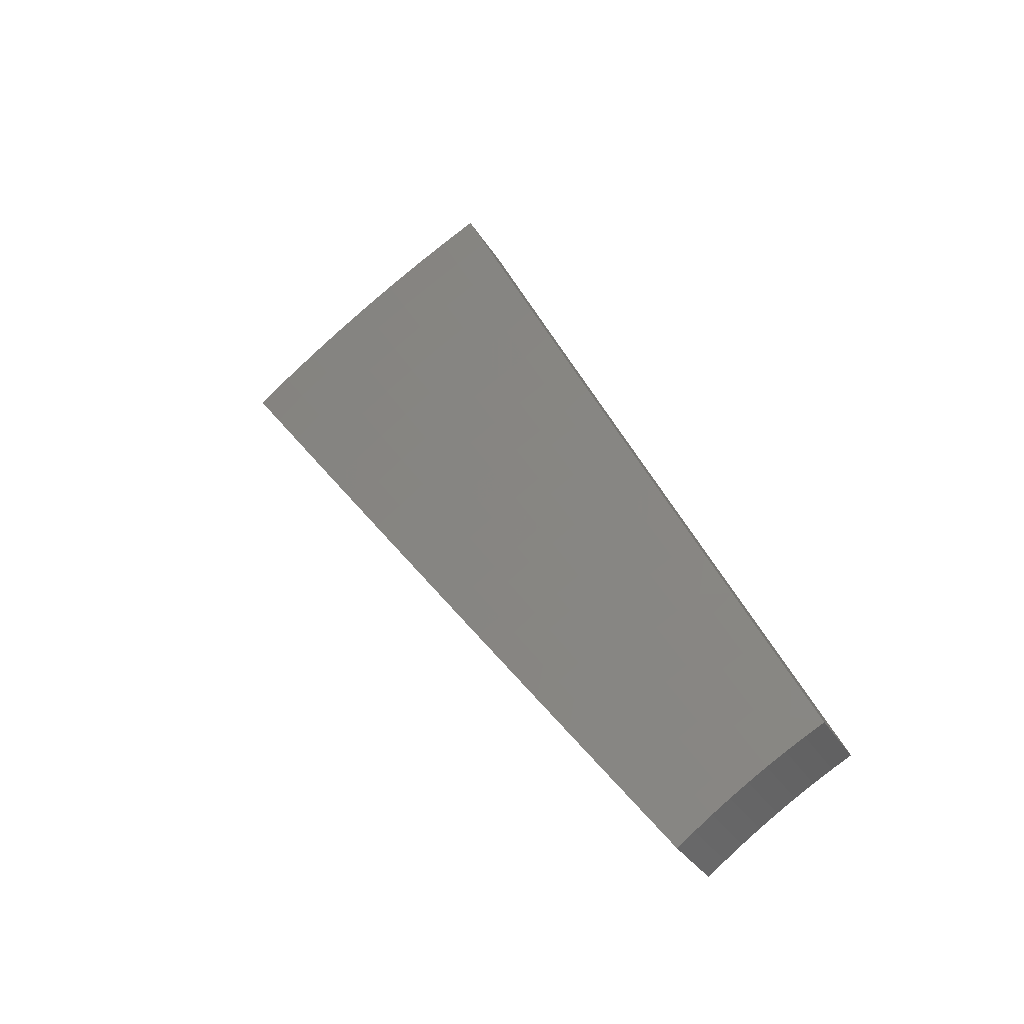
<metadata>
{"format":"stl","ext":"stl","renderer":"f3d","projection":"perspective","resolution":1024,"background":"white","views":[{"elev":-26.3,"azim":-157.0,"up":"+Y"}]}
</metadata>
<code>
# stl→obj: 425 verts, 846 faces
v 1.379 1.643 -11.43
v 1.299 1.548 -11.46
v 1.302 1.622 -11.45
v 1.264 1.576 -11.46
v 1.23 1.603 -11.46
v 1.266 1.65 -11.45
v 1.195 1.629 -11.46
v 1.229 1.676 -11.45
v 1.159 1.655 -11.46
v 1.191 1.702 -11.45
v 1.122 1.68 -11.46
v 1.154 1.726 -11.45
v 1.085 1.704 -11.46
v 1.115 1.75 -11.45
v 1.048 1.727 -11.46
v 1.076 1.774 -11.45
v 1.01 1.749 -11.46
v 1.072 1.857 -11.43
v 1.134 1.964 -11.4
v 1.139 1.878 -11.42
v 1.108 1.826 -11.43
v 1.196 2.071 -11.38
v 1.203 1.982 -11.39
v 1.171 1.93 -11.41
v 1.181 1.853 -11.42
v 1.148 1.802 -11.43
v 1.187 1.777 -11.43
v 1.257 2.177 -11.35
v 1.266 2.086 -11.37
v 1.234 2.034 -11.38
v 1.246 1.956 -11.39
v 1.213 1.904 -11.41
v 1.255 1.878 -11.41
v 1.221 1.828 -11.42
v 1.261 1.801 -11.42
v 1.226 1.752 -11.43
v 1.265 1.725 -11.43
v 1.318 2.284 -11.32
v 1.329 2.19 -11.34
v 1.297 2.138 -11.35
v 1.312 2.059 -11.37
v 1.279 2.007 -11.38
v 1.323 1.98 -11.38
v 1.289 1.929 -11.39
v 1.331 1.901 -11.39
v 1.296 1.851 -11.41
v 1.337 1.823 -11.41
v 1.301 1.774 -11.42
v 1.34 1.746 -11.42
v 1.303 1.698 -11.43
v 1.34 1.67 -11.43
v 1.38 2.39 -11.29
v 1.392 2.295 -11.31
v 1.361 2.242 -11.32
v 1.377 2.162 -11.34
v 1.344 2.11 -11.35
v 1.391 2.081 -11.35
v 1.357 2.031 -11.37
v 1.401 2.001 -11.37
v 1.366 1.951 -11.38
v 1.409 1.922 -11.38
v 1.373 1.873 -11.39
v 1.414 1.843 -11.39
v 1.377 1.795 -11.41
v 1.417 1.765 -11.41
v 1.378 1.717 -11.42
v 1.458 1.738 -11.41
v 1.441 2.495 -11.25
v 1.456 2.399 -11.27
v 1.424 2.347 -11.29
v 1.443 2.265 -11.31
v 1.41 2.213 -11.32
v 1.459 2.183 -11.32
v 1.425 2.132 -11.34
v 1.471 2.101 -11.34
v 1.436 2.051 -11.35
v 1.481 2.02 -11.35
v 1.445 1.971 -11.37
v 1.489 1.94 -11.37
v 1.451 1.892 -11.38
v 1.493 1.86 -11.38
v 1.455 1.813 -11.39
v 1.538 1.833 -11.38
v 1.502 2.601 -11.22
v 1.519 2.503 -11.24
v 1.487 2.451 -11.26
v 1.508 2.368 -11.27
v 1.476 2.316 -11.29
v 1.526 2.284 -11.29
v 1.492 2.234 -11.31
v 1.542 2.202 -11.31
v 1.506 2.151 -11.32
v 1.554 2.119 -11.32
v 1.518 2.07 -11.34
v 1.563 2.037 -11.34
v 1.526 1.989 -11.35
v 1.57 1.956 -11.35
v 1.531 1.908 -11.37
v 1.617 1.927 -11.35
v 1.562 2.706 -11.18
v 1.582 2.608 -11.2
v 1.551 2.556 -11.22
v 1.574 2.471 -11.24
v 1.541 2.419 -11.26
v 1.594 2.386 -11.26
v 1.56 2.335 -11.27
v 1.612 2.302 -11.27
v 1.577 2.252 -11.29
v 1.626 2.218 -11.29
v 1.59 2.168 -11.31
v 1.638 2.134 -11.31
v 1.6 2.086 -11.32
v 1.646 2.051 -11.32
v 1.608 2.003 -11.34
v 1.696 2.022 -11.32
v 1.623 2.81 -11.14
v 1.677 2.764 -11.15
v 1.614 2.66 -11.18
v 1.64 2.574 -11.2
v 1.607 2.522 -11.22
v 1.662 2.488 -11.22
v 1.628 2.437 -11.24
v 1.682 2.402 -11.24
v 1.647 2.352 -11.26
v 1.698 2.316 -11.26
v 1.662 2.267 -11.27
v 1.712 2.231 -11.27
v 1.675 2.183 -11.29
v 1.723 2.147 -11.29
v 1.685 2.099 -11.31
v 1.775 2.115 -11.29
v 1.741 2.869 -11.11
v 1.683 2.915 -11.1
v 1.804 2.973 -11.07
v 1.743 3.019 -11.06
v 1.867 3.077 -11.02
v 1.803 3.122 -11.02
v 1.93 3.181 -10.98
v 1.862 3.226 -10.98
v 1.993 3.285 -10.93
v 1.922 3.328 -10.93
v 2.055 3.387 -10.88
v 1.981 3.431 -10.88
v 2.129 3.342 -10.89
v 2.065 3.242 -10.93
v 2 3.139 -10.98
v 2.069 3.096 -10.98
v 2.001 2.995 -11.02
v 2.067 2.952 -11.02
v 1.997 2.852 -11.07
v 2.06 2.809 -11.07
v 1.988 2.711 -11.11
v 2.047 2.668 -11.11
v 1.973 2.571 -11.15
v 2.029 2.529 -11.15
v 1.953 2.433 -11.18
v 2.01 2.395 -11.18
v 1.915 2.385 -11.2
v 1.932 2.302 -11.22
v 1.876 2.338 -11.22
v 1.838 2.29 -11.24
v 1.824 2.377 -11.22
v 1.787 2.328 -11.24
v 1.771 2.415 -11.22
v 1.735 2.366 -11.24
v 1.717 2.452 -11.22
v 2.201 3.294 -10.89
v 2.136 3.197 -10.93
v 2.137 3.052 -10.98
v 2.132 2.908 -11.02
v 2.122 2.765 -11.07
v 2.106 2.624 -11.11
v 2.088 2.488 -11.14
v 2.273 3.246 -10.89
v 2.207 3.151 -10.93
v 2.204 3.006 -10.98
v 2.196 2.862 -11.02
v 2.182 2.719 -11.07
v 2.165 2.58 -11.11
v 2.343 3.196 -10.89
v 2.276 3.104 -10.93
v 2.27 2.958 -10.98
v 2.259 2.814 -11.02
v 2.319 2.764 -11.02
v 2.242 2.672 -11.07
v 2.412 3.144 -10.89
v 2.344 3.055 -10.93
v 2.335 2.91 -10.98
v 2.396 2.855 -10.98
v 2.481 3.091 -10.89
v 2.411 3.005 -10.93
v 2.472 2.946 -10.94
v 2.548 3.036 -10.89
v 1.854 2.209 -11.25
v 1.8 2.242 -11.26
v 1.749 2.28 -11.26
v 1.761 2.194 -11.27
v 1.861 2.425 -11.2
v 1.807 2.464 -11.2
v 1.752 2.502 -11.2
v 1.696 2.538 -11.2
v 1.898 2.474 -11.18
v 1.843 2.514 -11.18
v 1.787 2.552 -11.18
v 1.73 2.589 -11.18
v 1.672 2.625 -11.18
v 1.915 2.612 -11.15
v 1.927 2.752 -11.11
v 1.934 2.894 -11.07
v 1.935 3.037 -11.02
v 1.857 2.652 -11.15
v 1.798 2.691 -11.15
v 1.738 2.728 -11.15
v 1.866 2.792 -11.11
v 1.869 2.934 -11.07
v 1.804 2.831 -11.11
v 0.9983 1.729 -11.32
v 1.06 1.835 -11.3
v 1.121 1.941 -11.27
v 1.182 2.047 -11.24
v 1.242 2.152 -11.22
v 1.303 2.257 -11.19
v 1.364 2.362 -11.15
v 1.424 2.466 -11.12
v 1.484 2.57 -11.09
v 1.544 2.674 -11.05
v 1.604 2.778 -11.01
v 1.663 2.881 -10.97
v 1.723 2.984 -10.93
v 1.782 3.086 -10.89
v 1.841 3.188 -10.85
v 1.899 3.29 -10.8
v 1.958 3.391 -10.76
v 1.095 1.804 -11.3
v 1.036 1.707 -11.32
v 1.134 1.781 -11.3
v 1.073 1.684 -11.32
v 1.174 1.756 -11.3
v 1.109 1.66 -11.32
v 1.212 1.731 -11.3
v 1.145 1.636 -11.32
v 1.25 1.705 -11.3
v 1.181 1.61 -11.32
v 1.288 1.678 -11.3
v 1.216 1.584 -11.32
v 1.325 1.65 -11.3
v 1.25 1.557 -11.32
v 1.284 1.53 -11.32
v 1.363 1.624 -11.3
v 1.362 1.698 -11.29
v 1.324 1.726 -11.29
v 1.361 1.774 -11.27
v 1.321 1.802 -11.27
v 1.357 1.851 -11.26
v 1.316 1.879 -11.26
v 1.35 1.929 -11.25
v 1.307 1.957 -11.25
v 1.341 2.007 -11.23
v 1.296 2.035 -11.23
v 1.329 2.086 -11.22
v 1.282 2.113 -11.22
v 1.314 2.165 -11.2
v 1.345 2.216 -11.19
v 1.376 2.268 -11.17
v 1.394 2.187 -11.19
v 1.426 2.238 -11.17
v 1.442 2.157 -11.19
v 1.475 2.208 -11.17
v 1.489 2.126 -11.19
v 1.524 2.176 -11.17
v 1.536 2.094 -11.19
v 1.571 2.143 -11.17
v 1.582 2.061 -11.19
v 1.619 2.109 -11.17
v 1.627 2.027 -11.19
v 1.665 2.075 -11.17
v 1.677 1.998 -11.19
v 1.754 2.091 -11.16
v 1.441 1.718 -11.27
v 1.4 1.745 -11.27
v 1.398 1.822 -11.26
v 1.393 1.9 -11.25
v 1.385 1.978 -11.23
v 1.374 2.057 -11.22
v 1.361 2.136 -11.2
v 1.438 1.792 -11.26
v 1.52 1.811 -11.25
v 1.476 1.839 -11.25
v 1.514 1.886 -11.23
v 1.471 1.918 -11.23
v 1.508 1.965 -11.22
v 1.464 1.997 -11.22
v 1.5 2.046 -11.2
v 1.454 2.077 -11.2
v 1.598 1.905 -11.22
v 1.551 1.933 -11.22
v 1.545 2.013 -11.2
v 1.589 1.98 -11.2
v 1.832 2.183 -11.12
v 1.741 2.169 -11.14
v 1.703 2.122 -11.16
v 1.655 2.157 -11.16
v 1.607 2.192 -11.16
v 1.558 2.225 -11.16
v 1.509 2.258 -11.16
v 1.458 2.289 -11.16
v 1.407 2.319 -11.16
v 1.909 2.276 -11.09
v 1.817 2.263 -11.11
v 1.779 2.216 -11.12
v 1.729 2.253 -11.12
v 1.692 2.205 -11.14
v 1.679 2.289 -11.12
v 1.643 2.241 -11.14
v 1.628 2.324 -11.12
v 1.593 2.275 -11.14
v 1.576 2.358 -11.12
v 1.542 2.308 -11.14
v 1.523 2.391 -11.12
v 1.491 2.34 -11.14
v 1.47 2.423 -11.12
v 1.439 2.371 -11.14
v 1.987 2.367 -11.05
v 1.892 2.358 -11.07
v 1.854 2.311 -11.09
v 1.803 2.349 -11.09
v 1.766 2.301 -11.11
v 1.75 2.387 -11.09
v 1.714 2.338 -11.11
v 1.697 2.423 -11.09
v 1.662 2.374 -11.11
v 1.643 2.459 -11.09
v 1.609 2.409 -11.11
v 1.588 2.493 -11.09
v 1.556 2.442 -11.11
v 1.533 2.526 -11.09
v 1.501 2.474 -11.11
v 2.063 2.459 -11.02
v 2.006 2.499 -11.02
v 1.93 2.405 -11.05
v 1.876 2.445 -11.05
v 1.84 2.397 -11.07
v 1.822 2.484 -11.05
v 1.786 2.436 -11.07
v 1.766 2.522 -11.05
v 1.732 2.473 -11.07
v 1.71 2.559 -11.05
v 1.676 2.509 -11.07
v 1.653 2.595 -11.05
v 1.621 2.544 -11.07
v 1.595 2.629 -11.05
v 1.564 2.577 -11.07
v 2.082 2.594 -10.98
v 2.14 2.55 -10.98
v 2.157 2.688 -10.94
v 2.216 2.641 -10.94
v 2.292 2.732 -10.9
v 2.233 2.782 -10.89
v 2.368 2.822 -10.85
v 2.308 2.876 -10.85
v 2.443 2.911 -10.81
v 2.383 2.97 -10.8
v 2.518 3.001 -10.76
v 2.452 3.055 -10.76
v 2.317 3.019 -10.8
v 2.384 3.107 -10.76
v 2.249 3.068 -10.8
v 2.316 3.158 -10.76
v 2.181 3.115 -10.8
v 2.246 3.208 -10.76
v 2.112 3.16 -10.8
v 2.176 3.256 -10.76
v 2.041 3.204 -10.8
v 2.104 3.303 -10.76
v 1.97 3.246 -10.8
v 2.031 3.347 -10.76
v 1.908 3.144 -10.85
v 1.977 3.103 -10.85
v 1.912 3.001 -10.89
v 1.978 2.96 -10.89
v 1.911 2.86 -10.94
v 1.974 2.819 -10.94
v 1.905 2.72 -10.98
v 1.965 2.679 -10.98
v 1.893 2.582 -11.02
v 1.95 2.541 -11.02
v 1.845 3.041 -10.89
v 1.847 2.9 -10.94
v 1.844 2.76 -10.98
v 1.836 2.621 -11.02
v 1.783 2.938 -10.94
v 1.783 2.798 -10.98
v 1.777 2.66 -11.02
v 1.72 2.835 -10.98
v 1.718 2.696 -11.02
v 1.658 2.732 -11.02
v 1.251 2.062 -11.23
v 1.22 2.01 -11.25
v 1.189 1.959 -11.26
v 1.232 1.933 -11.26
v 1.199 1.882 -11.27
v 1.24 1.856 -11.27
v 1.207 1.806 -11.29
v 1.247 1.78 -11.29
v 1.157 1.907 -11.27
v 1.167 1.831 -11.29
v 1.126 1.856 -11.29
v 1.264 1.984 -11.25
v 1.274 1.907 -11.26
v 1.281 1.83 -11.27
v 1.286 1.754 -11.29
v 1.408 2.107 -11.2
v 1.42 2.027 -11.22
v 1.429 1.948 -11.23
v 1.435 1.87 -11.25
v 2.045 3.06 -10.85
v 2.043 2.918 -10.89
v 2.036 2.777 -10.94
v 2.023 2.637 -10.98
v 2.112 3.016 -10.85
v 2.178 2.971 -10.85
v 2.244 2.924 -10.85
v 2.107 2.874 -10.89
v 2.097 2.733 -10.94
v 2.17 2.828 -10.89
f 1 2 3
f 3 2 4
f 3 4 5
f 3 5 6
f 6 5 7
f 6 7 8
f 8 7 9
f 8 9 10
f 10 9 11
f 10 11 12
f 12 11 13
f 12 13 14
f 14 13 15
f 14 15 16
f 16 15 17
f 16 17 18
f 19 20 18
f 18 20 21
f 18 21 16
f 16 21 14
f 22 23 19
f 19 23 24
f 19 24 20
f 20 24 25
f 20 25 26
f 26 25 27
f 26 27 12
f 12 27 10
f 28 29 22
f 22 29 30
f 22 30 23
f 23 30 31
f 23 31 32
f 32 31 33
f 32 33 34
f 34 33 35
f 34 35 36
f 36 35 37
f 36 37 8
f 8 37 6
f 38 39 28
f 28 39 40
f 28 40 29
f 29 40 41
f 29 41 42
f 42 41 43
f 42 43 44
f 44 43 45
f 44 45 46
f 46 45 47
f 46 47 48
f 48 47 49
f 48 49 50
f 50 49 51
f 50 51 3
f 3 51 1
f 52 53 38
f 38 53 54
f 38 54 39
f 39 54 55
f 39 55 56
f 56 55 57
f 56 57 58
f 58 57 59
f 58 59 60
f 60 59 61
f 60 61 62
f 62 61 63
f 62 63 64
f 64 63 65
f 64 65 66
f 66 65 67
f 66 67 1
f 68 69 52
f 52 69 70
f 52 70 53
f 53 70 71
f 53 71 72
f 72 71 73
f 72 73 74
f 74 73 75
f 74 75 76
f 76 75 77
f 76 77 78
f 78 77 79
f 78 79 80
f 80 79 81
f 80 81 82
f 82 81 83
f 82 83 67
f 84 85 68
f 68 85 86
f 68 86 69
f 69 86 87
f 69 87 88
f 88 87 89
f 88 89 90
f 90 89 91
f 90 91 92
f 92 91 93
f 92 93 94
f 94 93 95
f 94 95 96
f 96 95 97
f 96 97 98
f 98 97 99
f 98 99 83
f 100 101 84
f 84 101 102
f 84 102 85
f 85 102 103
f 85 103 104
f 104 103 105
f 104 105 106
f 106 105 107
f 106 107 108
f 108 107 109
f 108 109 110
f 110 109 111
f 110 111 112
f 112 111 113
f 112 113 114
f 114 113 115
f 114 115 99
f 116 117 100
f 100 117 118
f 100 118 101
f 101 118 119
f 101 119 120
f 120 119 121
f 120 121 122
f 122 121 123
f 122 123 124
f 124 123 125
f 124 125 126
f 126 125 127
f 126 127 128
f 128 127 129
f 128 129 130
f 130 129 131
f 130 131 115
f 117 116 132
f 132 116 133
f 132 133 134
f 134 133 135
f 134 135 136
f 136 135 137
f 136 137 138
f 138 137 139
f 138 139 140
f 140 139 141
f 140 141 142
f 142 141 143
f 142 144 140
f 140 144 145
f 140 145 146
f 146 145 147
f 146 147 148
f 148 147 149
f 148 149 150
f 150 149 151
f 150 151 152
f 152 151 153
f 152 153 154
f 154 153 155
f 154 155 156
f 156 155 157
f 156 157 158
f 158 157 159
f 158 159 160
f 160 159 161
f 160 161 162
f 162 161 163
f 162 163 164
f 164 163 165
f 164 165 166
f 166 165 123
f 166 123 121
f 144 167 145
f 145 167 168
f 145 168 147
f 147 168 169
f 147 169 149
f 149 169 170
f 149 170 151
f 151 170 171
f 151 171 153
f 153 171 172
f 153 172 155
f 155 172 173
f 155 173 157
f 167 174 168
f 168 174 175
f 168 175 169
f 169 175 176
f 169 176 170
f 170 176 177
f 170 177 171
f 171 177 178
f 171 178 172
f 172 178 179
f 172 179 173
f 174 180 175
f 175 180 181
f 175 181 176
f 176 181 182
f 176 182 177
f 177 182 183
f 177 183 178
f 178 183 184
f 178 184 185
f 180 186 181
f 181 186 187
f 181 187 182
f 182 187 188
f 182 188 183
f 183 188 189
f 183 189 184
f 186 190 187
f 187 190 191
f 187 191 188
f 188 191 192
f 188 192 189
f 190 193 191
f 191 193 192
f 185 179 178
f 159 194 161
f 161 194 195
f 161 195 163
f 163 195 196
f 163 196 165
f 165 196 125
f 165 125 123
f 195 194 197
f 197 194 131
f 197 131 129
f 50 3 6
f 36 8 10
f 26 12 14
f 66 1 51
f 82 67 65
f 64 66 49
f 49 66 51
f 98 83 81
f 80 82 63
f 63 82 65
f 114 99 97
f 96 98 79
f 79 98 81
f 130 115 113
f 112 114 95
f 95 114 97
f 128 130 111
f 111 130 113
f 196 195 197
f 196 197 127
f 127 197 129
f 158 160 198
f 198 160 162
f 198 162 199
f 199 162 164
f 199 164 200
f 200 164 166
f 200 166 201
f 201 166 121
f 201 121 119
f 156 158 202
f 202 158 198
f 202 198 203
f 203 198 199
f 203 199 204
f 204 199 200
f 204 200 205
f 205 200 201
f 205 201 206
f 206 201 119
f 206 119 118
f 48 50 37
f 37 50 6
f 62 64 47
f 47 64 49
f 78 80 61
f 61 80 63
f 94 96 77
f 77 96 79
f 110 112 93
f 93 112 95
f 126 128 109
f 109 128 111
f 125 196 127
f 156 202 154
f 154 202 207
f 154 207 152
f 152 207 208
f 152 208 150
f 150 208 209
f 150 209 148
f 148 209 210
f 148 210 146
f 146 210 138
f 146 138 140
f 207 202 203
f 46 48 35
f 35 48 37
f 60 62 45
f 45 62 47
f 76 78 59
f 59 78 61
f 92 94 75
f 75 94 77
f 108 110 91
f 91 110 93
f 124 126 107
f 107 126 109
f 207 203 211
f 211 203 204
f 211 204 212
f 212 204 205
f 212 205 213
f 213 205 206
f 213 206 117
f 117 206 118
f 34 36 27
f 27 36 10
f 44 46 33
f 33 46 35
f 58 60 43
f 43 60 45
f 74 76 57
f 57 76 59
f 90 92 73
f 73 92 75
f 106 108 89
f 89 108 91
f 122 124 105
f 105 124 107
f 207 211 208
f 208 211 214
f 208 214 209
f 209 214 215
f 209 215 210
f 210 215 136
f 210 136 138
f 214 211 212
f 32 34 25
f 25 34 27
f 42 44 31
f 31 44 33
f 56 58 41
f 41 58 43
f 72 74 55
f 55 74 57
f 88 90 71
f 71 90 73
f 104 106 87
f 87 106 89
f 120 122 103
f 103 122 105
f 214 212 216
f 216 212 213
f 216 213 132
f 132 213 117
f 20 26 21
f 21 26 14
f 23 32 24
f 24 32 25
f 29 42 30
f 30 42 31
f 39 56 40
f 40 56 41
f 53 72 54
f 54 72 55
f 69 88 70
f 70 88 71
f 85 104 86
f 86 104 87
f 101 120 102
f 102 120 103
f 214 216 215
f 215 216 134
f 215 134 136
f 134 216 132
f 17 217 18
f 18 217 19
f 19 217 218
f 19 218 22
f 22 218 219
f 22 219 28
f 28 219 220
f 28 220 38
f 38 220 221
f 38 221 52
f 52 221 222
f 52 222 68
f 68 222 223
f 68 223 84
f 84 223 224
f 84 224 100
f 100 224 225
f 100 225 116
f 116 225 226
f 116 226 133
f 133 226 227
f 133 227 135
f 135 227 228
f 135 228 137
f 137 228 229
f 137 229 139
f 139 229 230
f 139 230 141
f 141 230 231
f 141 231 143
f 143 231 232
f 143 232 233
f 218 217 234
f 234 217 235
f 234 235 236
f 236 235 237
f 236 237 238
f 238 237 239
f 238 239 240
f 240 239 241
f 240 241 242
f 242 241 243
f 242 243 244
f 244 243 245
f 244 245 246
f 246 245 247
f 246 247 248
f 248 249 246
f 246 249 250
f 246 250 251
f 251 250 252
f 251 252 253
f 253 252 254
f 253 254 255
f 255 254 256
f 255 256 257
f 257 256 258
f 257 258 259
f 259 258 260
f 259 260 261
f 261 260 262
f 261 262 221
f 221 262 222
f 222 262 263
f 222 263 264
f 264 263 265
f 264 265 266
f 266 265 267
f 266 267 268
f 268 267 269
f 268 269 270
f 270 269 271
f 270 271 272
f 272 271 273
f 272 273 274
f 274 273 275
f 274 275 276
f 276 275 277
f 276 277 278
f 249 279 250
f 250 279 280
f 250 280 252
f 252 280 281
f 252 281 254
f 254 281 282
f 254 282 256
f 256 282 283
f 256 283 258
f 258 283 284
f 258 284 260
f 260 284 285
f 260 285 262
f 262 285 263
f 280 279 286
f 286 279 287
f 286 287 288
f 288 287 289
f 288 289 290
f 290 289 291
f 290 291 292
f 292 291 293
f 292 293 294
f 294 293 269
f 294 269 267
f 287 295 289
f 289 295 296
f 289 296 291
f 291 296 297
f 291 297 293
f 293 297 271
f 293 271 269
f 296 295 298
f 298 295 277
f 298 277 275
f 299 300 278
f 278 300 301
f 278 301 276
f 276 301 302
f 276 302 274
f 274 302 303
f 274 303 272
f 272 303 304
f 272 304 270
f 270 304 305
f 270 305 268
f 268 305 306
f 268 306 266
f 266 306 307
f 266 307 264
f 264 307 223
f 264 223 222
f 308 309 299
f 299 309 310
f 299 310 300
f 300 310 311
f 300 311 312
f 312 311 313
f 312 313 314
f 314 313 315
f 314 315 316
f 316 315 317
f 316 317 318
f 318 317 319
f 318 319 320
f 320 319 321
f 320 321 322
f 322 321 224
f 322 224 223
f 323 324 308
f 308 324 325
f 308 325 309
f 309 325 326
f 309 326 327
f 327 326 328
f 327 328 329
f 329 328 330
f 329 330 331
f 331 330 332
f 331 332 333
f 333 332 334
f 333 334 335
f 335 334 336
f 335 336 337
f 337 336 225
f 337 225 224
f 338 339 323
f 323 339 340
f 323 340 324
f 324 340 341
f 324 341 342
f 342 341 343
f 342 343 344
f 344 343 345
f 344 345 346
f 346 345 347
f 346 347 348
f 348 347 349
f 348 349 350
f 350 349 351
f 350 351 352
f 352 351 226
f 352 226 225
f 339 338 353
f 353 338 354
f 353 354 355
f 355 354 356
f 355 356 357
f 355 357 358
f 358 357 359
f 358 359 360
f 360 359 361
f 360 361 362
f 362 361 363
f 362 363 364
f 362 364 365
f 365 364 366
f 365 366 367
f 367 366 368
f 367 368 369
f 369 368 370
f 369 370 371
f 371 370 372
f 371 372 373
f 373 372 374
f 373 374 375
f 375 374 376
f 375 376 232
f 232 376 233
f 232 231 375
f 375 231 377
f 375 377 378
f 378 377 379
f 378 379 380
f 380 379 381
f 380 381 382
f 382 381 383
f 382 383 384
f 384 383 385
f 384 385 386
f 386 385 341
f 386 341 340
f 231 230 377
f 377 230 387
f 377 387 379
f 379 387 388
f 379 388 381
f 381 388 389
f 381 389 383
f 383 389 390
f 383 390 385
f 385 390 343
f 385 343 341
f 230 229 387
f 387 229 391
f 387 391 388
f 388 391 392
f 388 392 389
f 389 392 393
f 389 393 390
f 390 393 345
f 390 345 343
f 229 228 391
f 391 228 394
f 391 394 392
f 392 394 395
f 392 395 393
f 393 395 347
f 393 347 345
f 228 227 394
f 394 227 396
f 394 396 395
f 395 396 349
f 395 349 347
f 227 226 396
f 396 226 351
f 396 351 349
f 261 221 397
f 397 221 220
f 397 220 398
f 398 220 399
f 398 399 400
f 400 399 401
f 400 401 402
f 402 401 403
f 402 403 404
f 404 403 240
f 404 240 242
f 220 219 399
f 399 219 405
f 399 405 401
f 401 405 406
f 401 406 403
f 403 406 238
f 403 238 240
f 405 219 407
f 407 219 218
f 407 218 234
f 407 234 236
f 406 405 407
f 406 407 236
f 259 261 397
f 397 398 408
f 408 398 400
f 408 400 409
f 409 400 402
f 409 402 410
f 410 402 404
f 410 404 411
f 411 404 242
f 411 242 244
f 265 263 285
f 322 223 307
f 337 224 321
f 320 322 306
f 306 322 307
f 352 225 336
f 335 337 319
f 319 337 321
f 350 352 334
f 334 352 336
f 373 375 378
f 238 406 236
f 257 259 408
f 408 259 397
f 257 408 409
f 265 285 412
f 412 285 284
f 412 284 413
f 413 284 283
f 413 283 414
f 414 283 282
f 414 282 415
f 415 282 281
f 415 281 286
f 286 281 280
f 318 320 305
f 305 320 306
f 333 335 317
f 317 335 319
f 348 350 332
f 332 350 334
f 373 378 416
f 416 378 380
f 416 380 417
f 417 380 382
f 417 382 418
f 418 382 384
f 418 384 419
f 419 384 386
f 419 386 339
f 339 386 340
f 255 257 409
f 255 409 410
f 294 267 412
f 412 267 265
f 294 412 413
f 316 318 304
f 304 318 305
f 331 333 315
f 315 333 317
f 346 348 330
f 330 348 332
f 373 416 371
f 371 416 420
f 371 420 369
f 369 420 421
f 369 421 367
f 367 421 422
f 367 422 365
f 365 422 360
f 365 360 362
f 420 416 417
f 253 255 410
f 253 410 411
f 292 294 413
f 292 413 414
f 314 316 303
f 303 316 304
f 329 331 313
f 313 331 315
f 344 346 328
f 328 346 330
f 420 417 423
f 423 417 418
f 423 418 424
f 424 418 419
f 424 419 353
f 353 419 339
f 251 253 411
f 251 411 244
f 290 292 414
f 290 414 415
f 273 271 297
f 312 314 302
f 302 314 303
f 327 329 311
f 311 329 313
f 342 344 326
f 326 344 328
f 420 423 421
f 421 423 425
f 421 425 422
f 422 425 358
f 422 358 360
f 425 423 424
f 246 251 244
f 288 290 415
f 288 415 286
f 296 298 297
f 297 298 273
f 298 275 273
f 300 312 301
f 301 312 302
f 309 327 310
f 310 327 311
f 324 342 325
f 325 342 326
f 353 355 424
f 424 355 425
f 355 358 425
f 2 1 248
f 248 1 67
f 248 67 249
f 249 67 83
f 249 83 279
f 279 83 99
f 279 99 287
f 287 99 115
f 287 115 295
f 295 115 131
f 295 131 277
f 277 131 194
f 277 194 278
f 278 194 159
f 278 159 299
f 299 159 157
f 299 157 308
f 308 157 173
f 308 173 323
f 323 173 179
f 323 179 338
f 338 179 185
f 338 185 354
f 354 185 184
f 354 184 356
f 356 184 189
f 356 189 357
f 357 189 192
f 357 192 359
f 359 192 193
f 359 193 361
f 361 193 363
f 2 248 4
f 4 248 247
f 4 247 5
f 5 247 245
f 5 245 7
f 7 245 243
f 7 243 9
f 9 243 241
f 9 241 11
f 11 241 239
f 11 239 13
f 13 239 237
f 13 237 15
f 15 237 235
f 15 235 17
f 17 235 217
f 233 376 143
f 143 376 142
f 142 376 374
f 142 374 144
f 144 374 372
f 144 372 167
f 167 372 370
f 167 370 174
f 174 370 368
f 174 368 180
f 180 368 366
f 180 366 186
f 186 366 364
f 186 364 190
f 190 364 363
f 190 363 193

</code>
